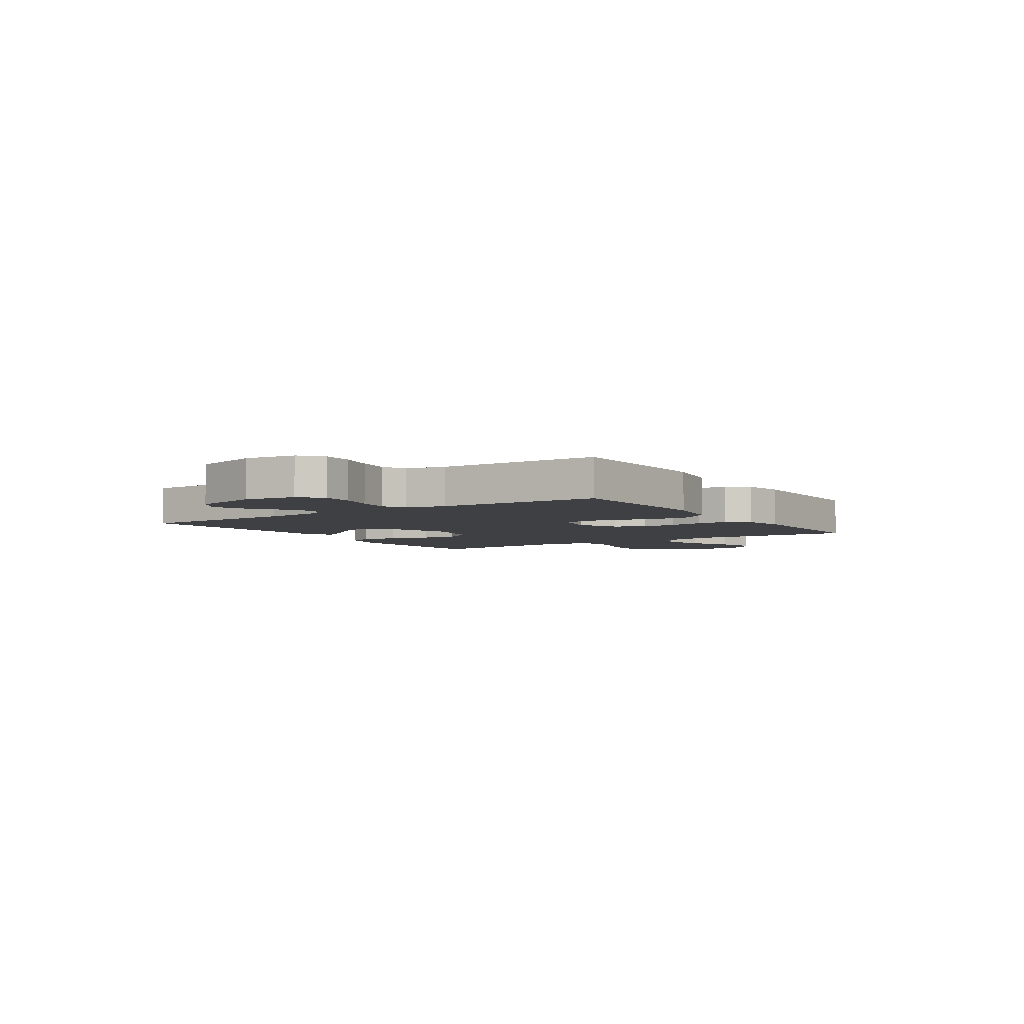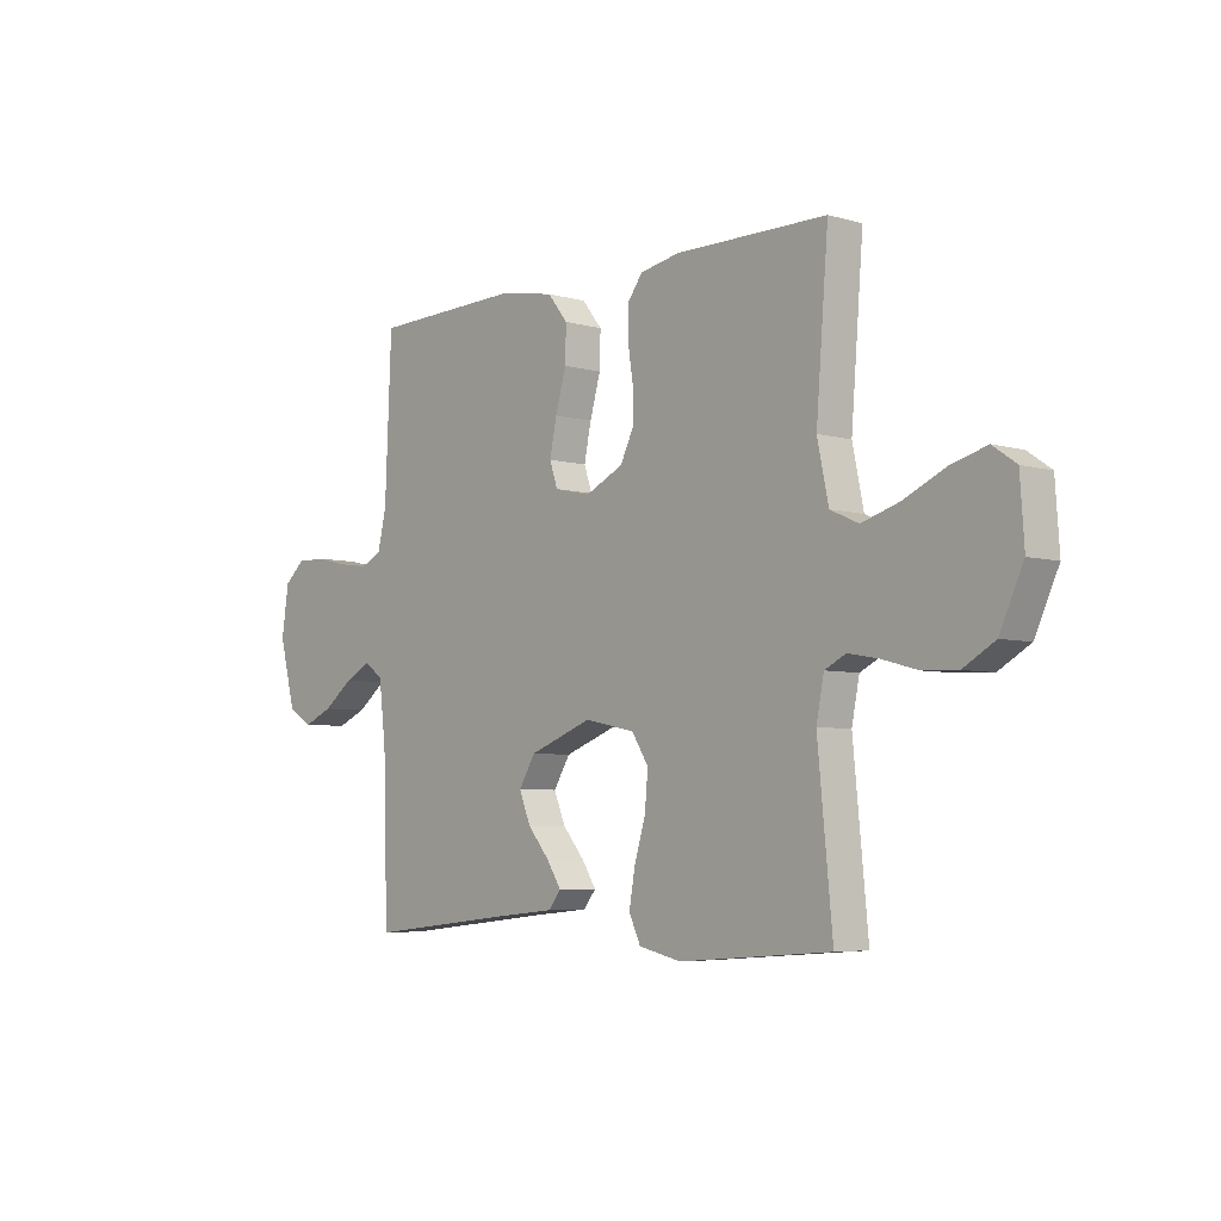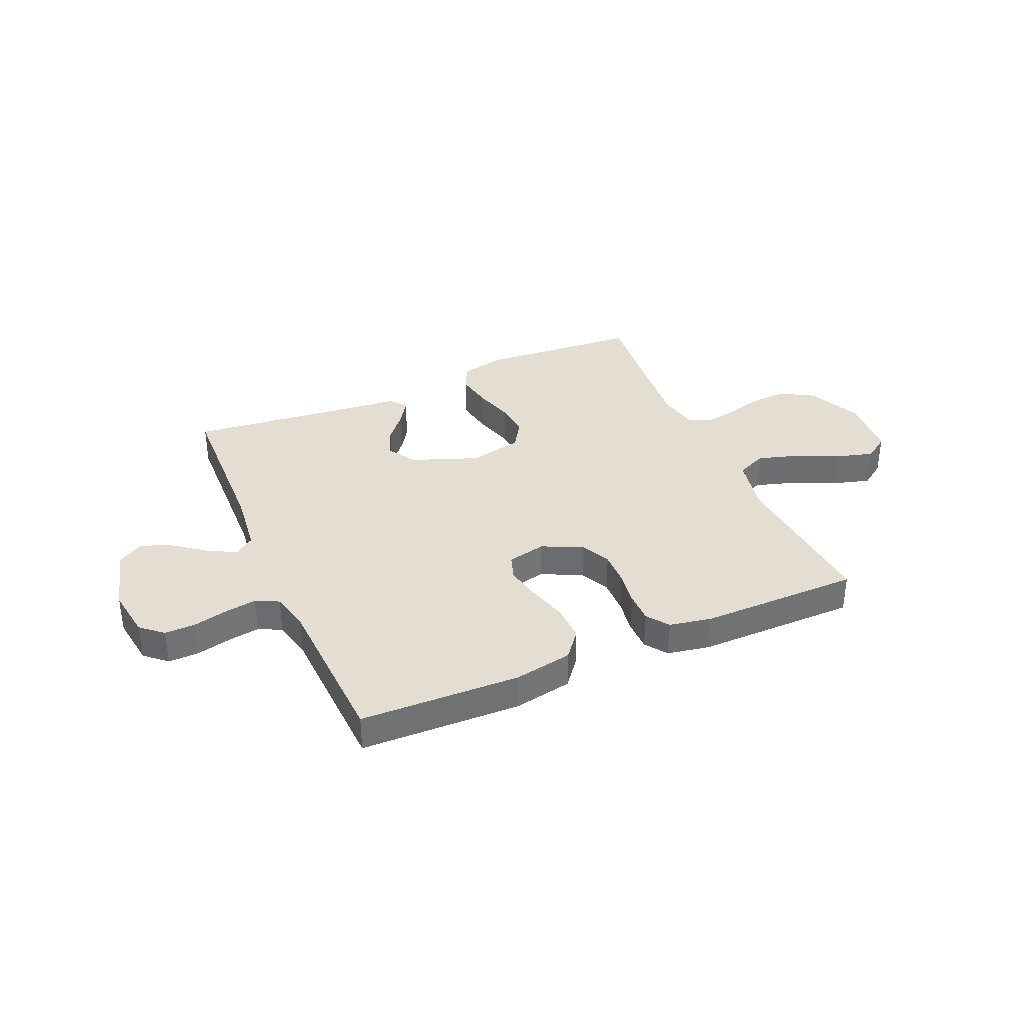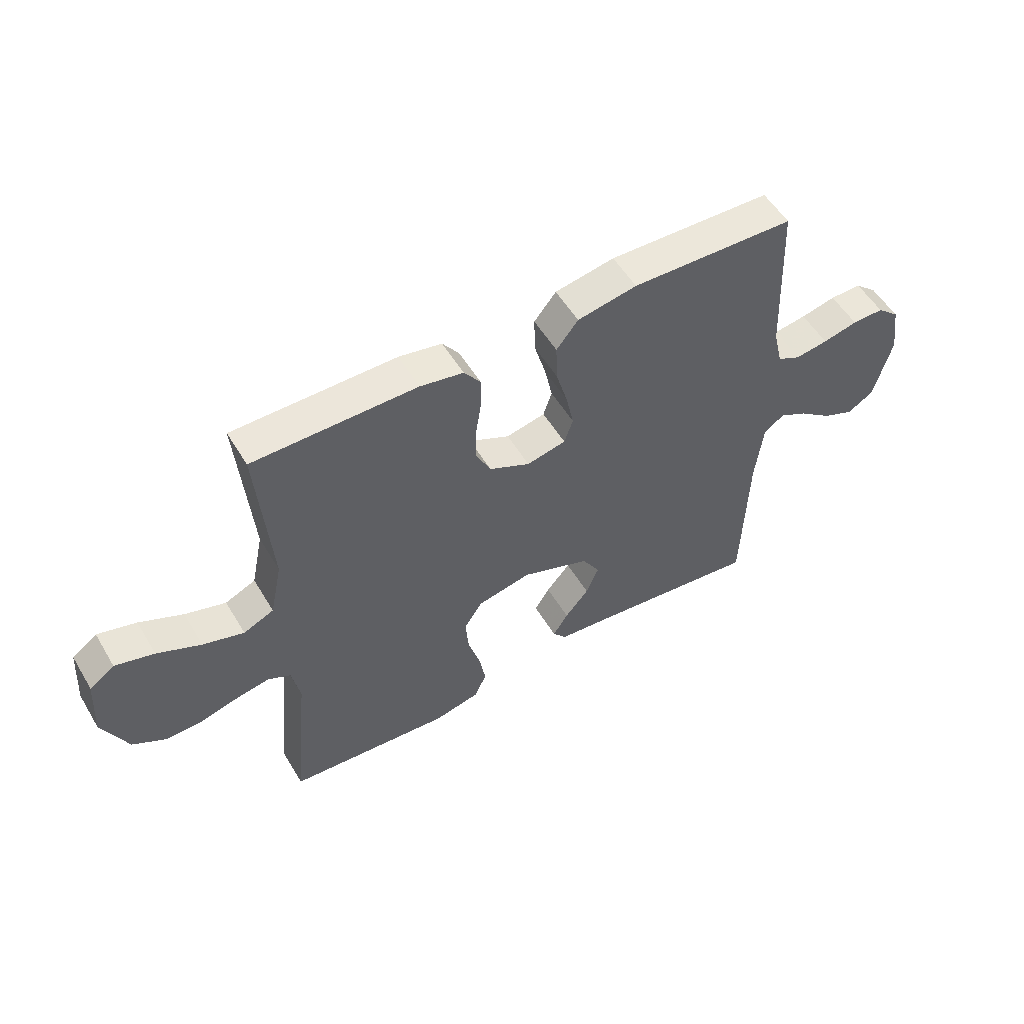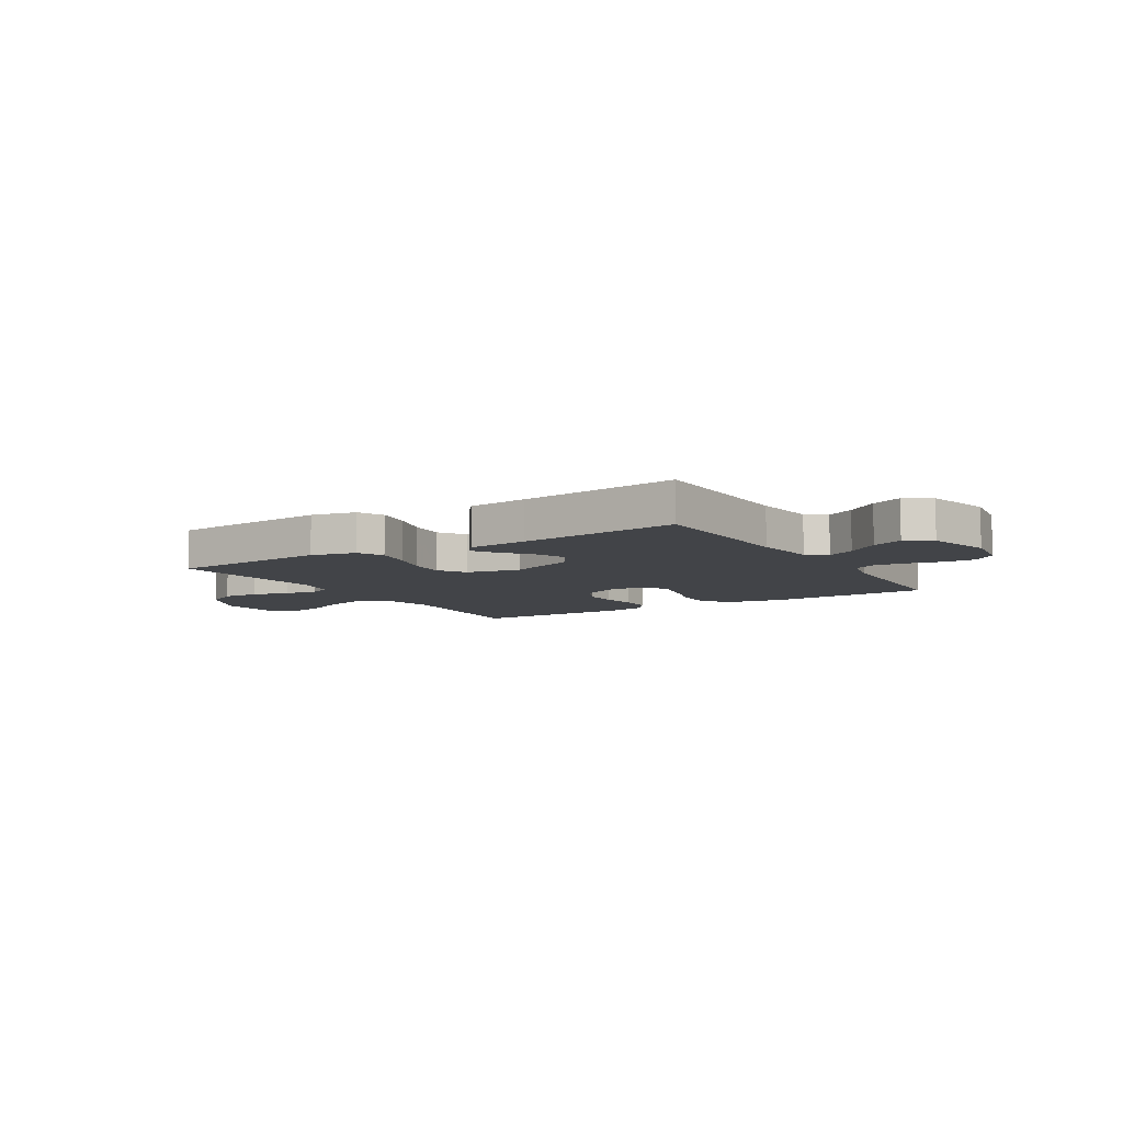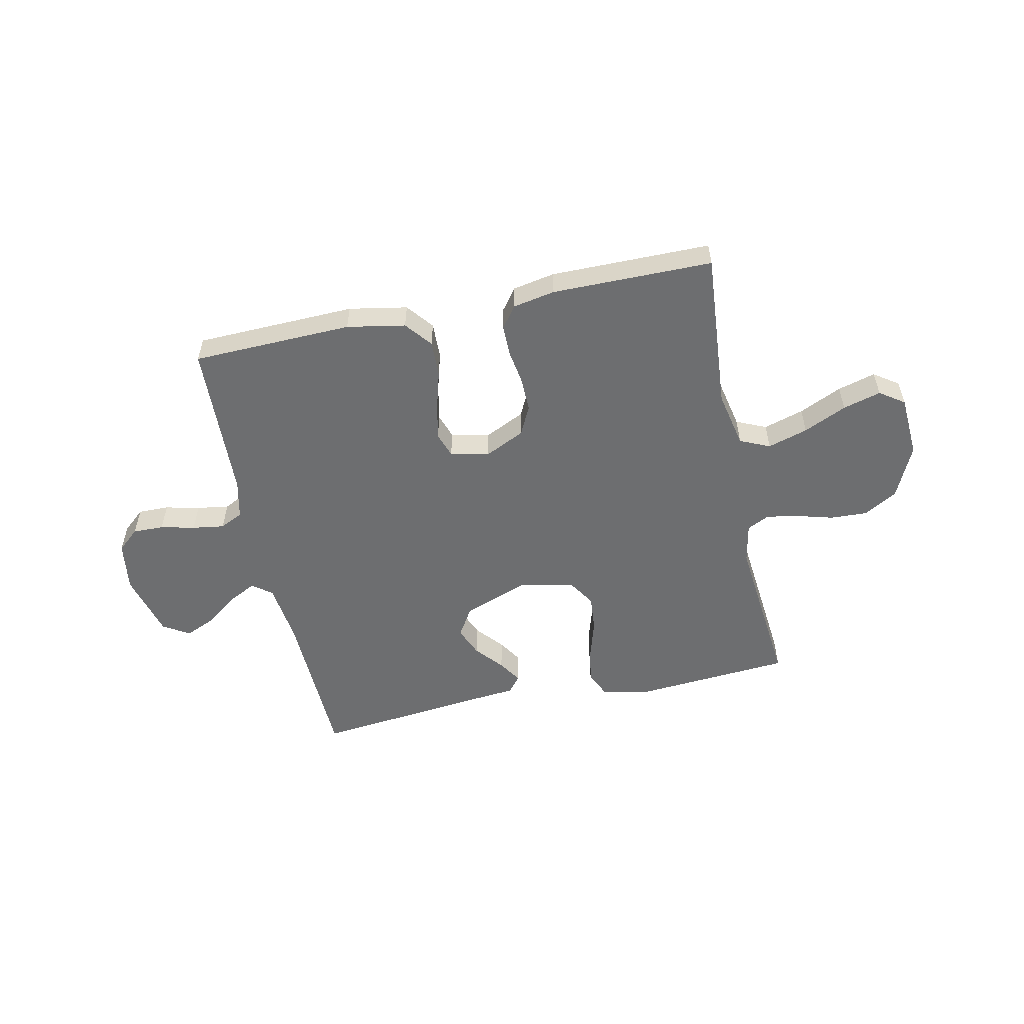
<metadata>
{"format":"obj","ext":"obj","renderer":"f3d","projection":"perspective","resolution":1024,"background":"white","views":[{"elev":-4.7,"azim":-56.3,"up":"+Y"},{"elev":-5.4,"azim":48.5,"up":"+Z"},{"elev":36.0,"azim":-23.5,"up":"+Y"},{"elev":54.1,"azim":149.5,"up":"+Z"},{"elev":-7.7,"azim":-148.3,"up":"+Y"},{"elev":-54.2,"azim":12.0,"up":"+Y"}]}
</metadata>
<code>
v -0.5 0.07 0.5
v -0.2 0.07 0.509
v -0.091 0.07 0.489
v -0.051 0.07 0.439
v -0.053 0.07 0.371
v -0.074 0.07 0.297
v -0.088 0.07 0.23
v -0.072 0.07 0.183
v 0 0.07 0.167
v 0.075 0.07 0.203
v 0.102 0.07 0.258
v 0.101 0.07 0.322
v 0.091 0.07 0.387
v 0.091 0.07 0.445
v 0.121 0.07 0.486
v 0.2 0.07 0.501
v 0.5 0.07 0.5
v 0.476 0.07 0.2
v 0.498 0.07 0.094
v 0.554 0.07 0.069
v 0.629 0.07 0.092
v 0.709 0.07 0.129
v 0.78 0.07 0.149
v 0.826 0.07 0.117
v 0.834 0.07 0
v 0.788 0.07 -0.1
v 0.726 0.07 -0.136
v 0.657 0.07 -0.133
v 0.588 0.07 -0.114
v 0.528 0.07 -0.103
v 0.486 0.07 -0.124
v 0.471 0.07 -0.2
v 0.5 0.07 -0.5
v 0.2 0.07 -0.523
v 0.116 0.07 -0.504
v 0.093 0.07 -0.455
v 0.105 0.07 -0.387
v 0.127 0.07 -0.313
v 0.133 0.07 -0.245
v 0.1 0.07 -0.193
v 0 0.07 -0.172
v -0.125 0.07 -0.219
v -0.158 0.07 -0.273
v -0.135 0.07 -0.329
v -0.091 0.07 -0.381
v -0.063 0.07 -0.425
v -0.088 0.07 -0.456
v -0.2 0.07 -0.467
v -0.5 0.07 -0.5
v -0.509 0.07 -0.2
v -0.523 0.07 -0.083
v -0.56 0.07 -0.056
v -0.612 0.07 -0.083
v -0.671 0.07 -0.128
v -0.729 0.07 -0.153
v -0.778 0.07 -0.123
v -0.81 0.07 0
v -0.796 0.07 0.095
v -0.755 0.07 0.131
v -0.697 0.07 0.13
v -0.633 0.07 0.115
v -0.573 0.07 0.106
v -0.53 0.07 0.127
v -0.513 0.07 0.2
v -0.5 0 0.5
v -0.2 0 0.509
v -0.091 0 0.489
v -0.051 0 0.439
v -0.053 0 0.371
v -0.074 0 0.297
v -0.088 0 0.23
v -0.072 0 0.183
v 0 0 0.167
v 0.075 0 0.203
v 0.102 0 0.258
v 0.101 0 0.322
v 0.091 0 0.387
v 0.091 0 0.445
v 0.121 0 0.486
v 0.2 0 0.501
v 0.5 0 0.5
v 0.476 0 0.2
v 0.498 0 0.094
v 0.554 0 0.069
v 0.629 0 0.092
v 0.709 0 0.129
v 0.78 0 0.149
v 0.826 0 0.117
v 0.834 0 0
v 0.788 0 -0.1
v 0.726 0 -0.136
v 0.657 0 -0.133
v 0.588 0 -0.114
v 0.528 0 -0.103
v 0.486 0 -0.124
v 0.471 0 -0.2
v 0.5 0 -0.5
v 0.2 0 -0.523
v 0.116 0 -0.504
v 0.093 0 -0.455
v 0.105 0 -0.387
v 0.127 0 -0.313
v 0.133 0 -0.245
v 0.1 0 -0.193
v 0 0 -0.172
v -0.125 0 -0.219
v -0.158 0 -0.273
v -0.135 0 -0.329
v -0.091 0 -0.381
v -0.063 0 -0.425
v -0.088 0 -0.456
v -0.2 0 -0.467
v -0.5 0 -0.5
v -0.509 0 -0.2
v -0.523 0 -0.083
v -0.56 0 -0.056
v -0.612 0 -0.083
v -0.671 0 -0.128
v -0.729 0 -0.153
v -0.778 0 -0.123
v -0.81 0 0
v -0.796 0 0.095
v -0.755 0 0.131
v -0.697 0 0.13
v -0.633 0 0.115
v -0.573 0 0.106
v -0.53 0 0.127
v -0.513 0 0.2
f 58 59 60 61
f 58 61 62
f 57 58 62
f 56 57 62
f 53 54 55 56
f 52 53 56 62
f 51 52 62 63
f 48 49 50
f 44 45 46 47
f 43 44 47 48
f 35 36 37 38
f 35 38 39
f 32 33 34 35
f 31 32 35 39
f 30 31 39 40
f 26 27 28 29
f 26 29 30
f 25 26 30
f 21 22 23 24
f 20 21 24 25
f 15 16 17 18
f 15 18 19
f 12 13 14 15
f 11 12 15 19
f 10 11 19 20
f 3 4 5 6
f 3 6 7
f 64 1 2 3
f 64 3 7
f 63 64 7 8
f 51 63 8 9
f 43 48 50 51
f 42 43 51 9
f 41 42 9 10
f 40 41 10 20
f 20 25 30 40
f 125 124 123 122
f 126 125 122
f 126 122 121
f 126 121 120
f 120 119 118 117
f 126 120 117 116
f 127 126 116 115
f 114 113 112
f 111 110 109 108
f 112 111 108 107
f 102 101 100 99
f 103 102 99
f 99 98 97 96
f 103 99 96 95
f 104 103 95 94
f 93 92 91 90
f 94 93 90
f 94 90 89
f 88 87 86 85
f 89 88 85 84
f 82 81 80 79
f 83 82 79
f 79 78 77 76
f 83 79 76 75
f 84 83 75 74
f 70 69 68 67
f 71 70 67
f 67 66 65 128
f 71 67 128
f 72 71 128 127
f 73 72 127 115
f 115 114 112 107
f 73 115 107 106
f 74 73 106 105
f 84 74 105 104
f 104 94 89 84
f 1 65 66 2
f 2 66 67 3
f 3 67 68 4
f 4 68 69 5
f 5 69 70 6
f 6 70 71 7
f 7 71 72 8
f 8 72 73 9
f 9 73 74 10
f 10 74 75 11
f 11 75 76 12
f 12 76 77 13
f 13 77 78 14
f 14 78 79 15
f 15 79 80 16
f 16 80 81 17
f 17 81 82 18
f 18 82 83 19
f 19 83 84 20
f 20 84 85 21
f 21 85 86 22
f 22 86 87 23
f 23 87 88 24
f 24 88 89 25
f 25 89 90 26
f 26 90 91 27
f 27 91 92 28
f 28 92 93 29
f 29 93 94 30
f 30 94 95 31
f 31 95 96 32
f 32 96 97 33
f 33 97 98 34
f 34 98 99 35
f 35 99 100 36
f 36 100 101 37
f 37 101 102 38
f 38 102 103 39
f 39 103 104 40
f 40 104 105 41
f 41 105 106 42
f 42 106 107 43
f 43 107 108 44
f 44 108 109 45
f 45 109 110 46
f 46 110 111 47
f 47 111 112 48
f 48 112 113 49
f 49 113 114 50
f 50 114 115 51
f 51 115 116 52
f 52 116 117 53
f 53 117 118 54
f 54 118 119 55
f 55 119 120 56
f 56 120 121 57
f 57 121 122 58
f 58 122 123 59
f 59 123 124 60
f 60 124 125 61
f 61 125 126 62
f 62 126 127 63
f 63 127 128 64
f 64 128 65 1

</code>
